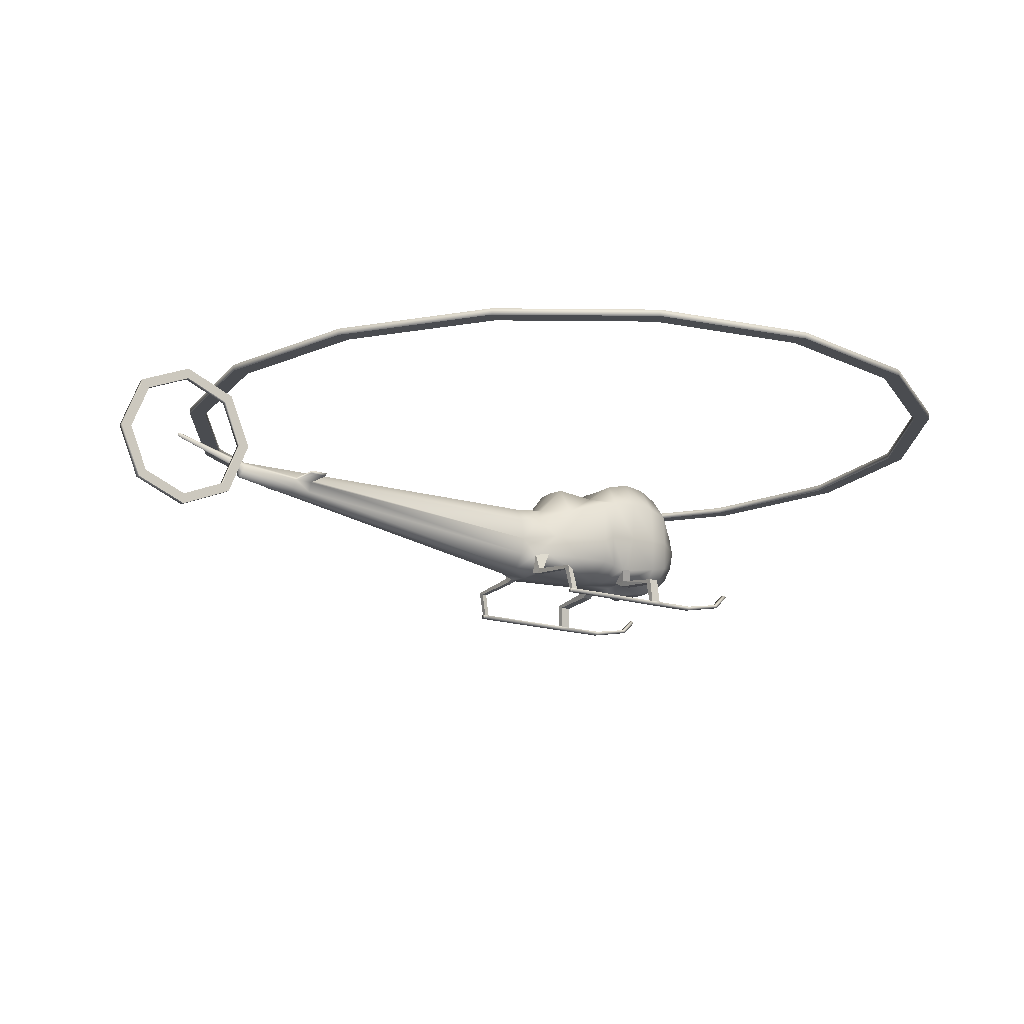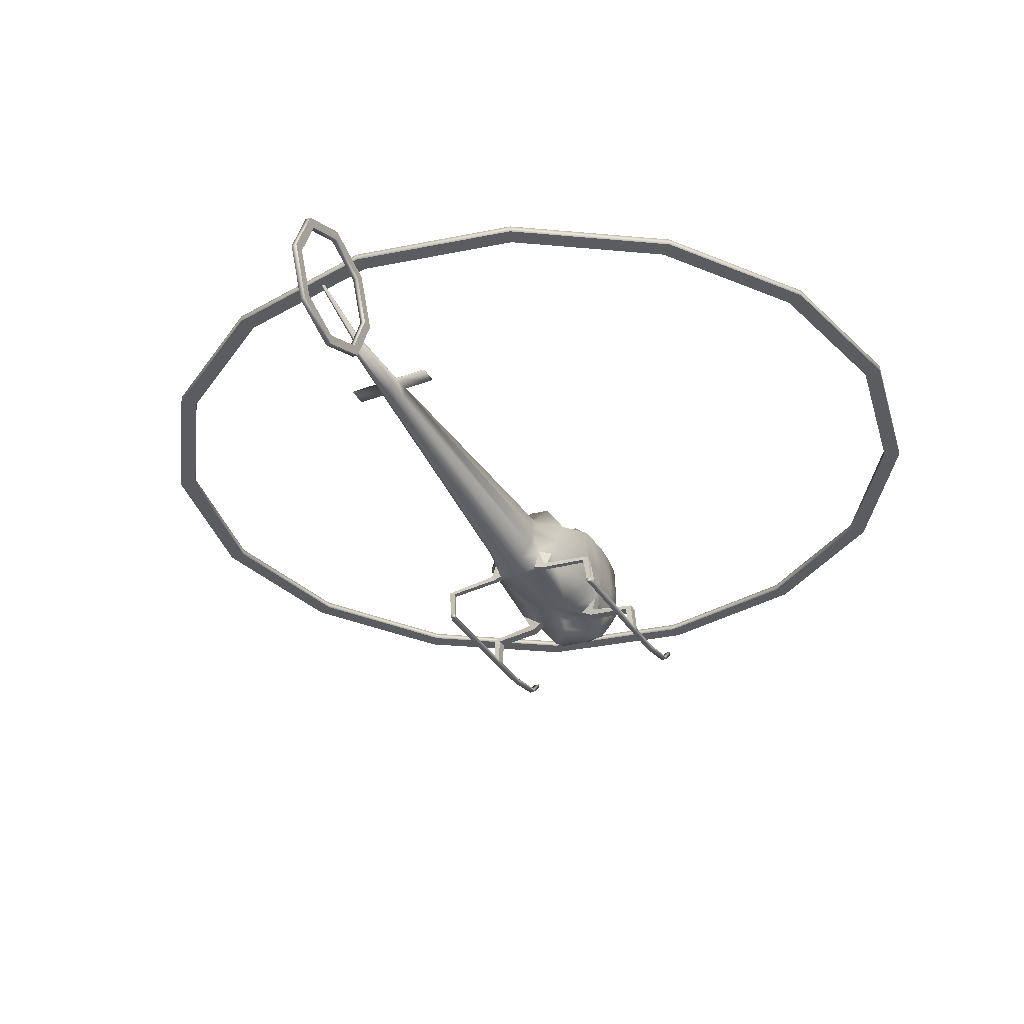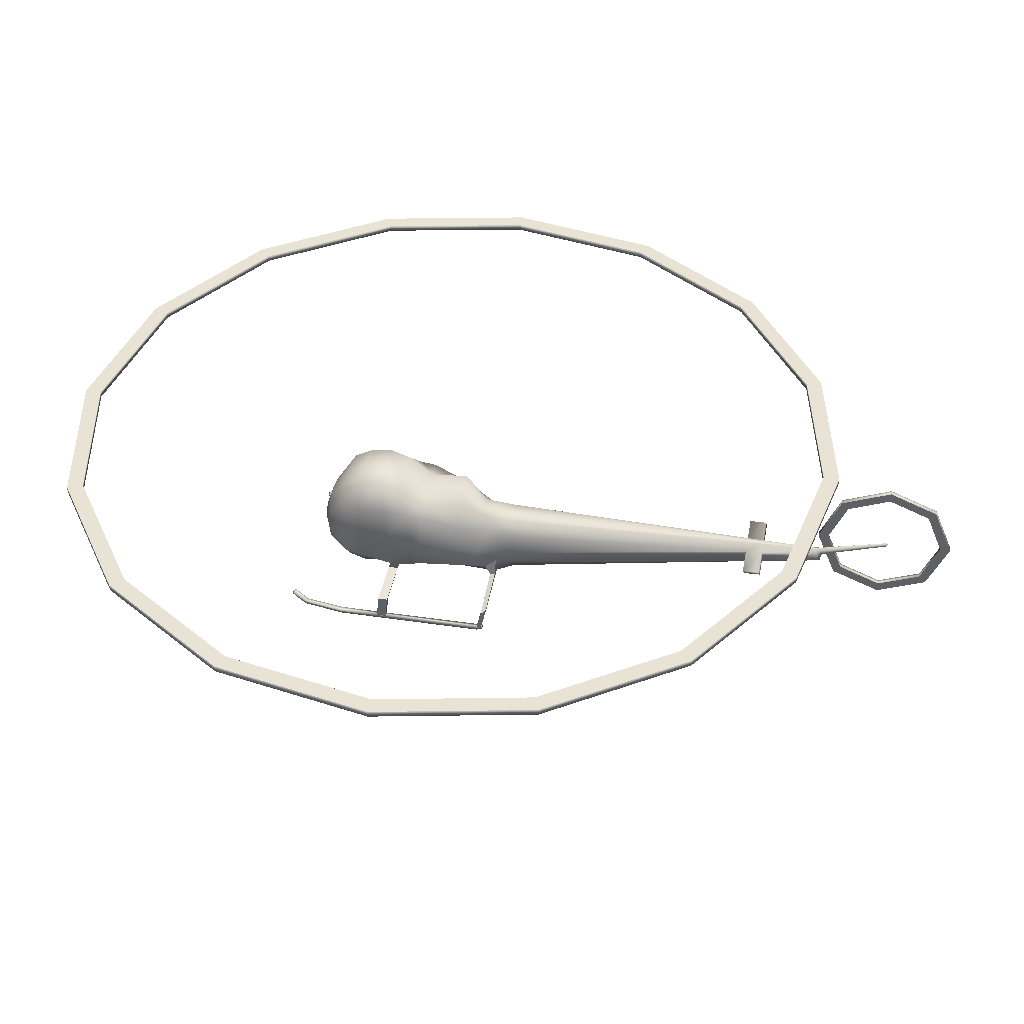
<metadata>
{"format":"obj","ext":"obj","renderer":"f3d","projection":"perspective","resolution":1024,"background":"white","views":[{"elev":-14.8,"azim":54.9,"up":"+Y"},{"elev":-34.1,"azim":26.7,"up":"+Y"},{"elev":42.1,"azim":-79.7,"up":"+Y"}]}
</metadata>
<code>
o B47G_Circle.003
v -0.02629 2.818 -5.199
v -2.189 2.818 -4.768
v -4.023 2.818 -3.543
v -5.248 2.818 -1.709
v -5.679 2.818 0.4537
v -5.248 2.818 2.617
v -4.023 2.818 4.45
v -2.189 2.818 5.676
v -0.02629 2.818 6.106
v 2.137 2.818 5.676
v 3.97 2.818 4.45
v 5.196 2.818 2.617
v 5.626 2.818 0.4537
v 5.196 2.818 -1.709
v 3.97 2.818 -3.543
v 2.137 2.818 -4.768
v -0.02629 2.818 -4.973
v -2.103 2.818 -4.56
v -3.864 2.818 -3.384
v -5.04 2.818 -1.623
v -5.453 2.818 0.4537
v -5.04 2.818 2.531
v -3.864 2.818 4.291
v -2.103 2.818 5.468
v -0.02629 2.818 5.881
v 2.051 2.818 5.468
v 3.811 2.818 4.291
v 4.988 2.818 2.531
v 5.401 2.818 0.4537
v 4.988 2.818 -1.623
v 3.811 2.818 -3.384
v 2.051 2.818 -4.56
v -2.189 2.73 -4.768
v -0.02629 2.73 -5.199
v -4.023 2.73 -3.543
v -5.248 2.73 -1.709
v -5.679 2.73 0.4537
v -5.248 2.73 2.617
v -4.023 2.73 4.45
v -2.189 2.73 5.676
v -0.02629 2.73 6.106
v 2.137 2.73 5.676
v 3.97 2.73 4.45
v 5.196 2.73 2.617
v 5.626 2.73 0.4537
v 5.196 2.73 -1.709
v 3.97 2.73 -3.543
v 2.137 2.73 -4.768
v -2.103 2.73 -4.56
v -0.02629 2.73 -4.973
v -3.864 2.73 -3.384
v -5.04 2.73 -1.623
v -5.453 2.73 0.4537
v -5.04 2.73 2.531
v -3.864 2.73 4.291
v -2.103 2.73 5.468
v -0.02629 2.73 5.881
v 2.051 2.73 5.468
v 3.811 2.73 4.291
v 4.988 2.73 2.531
v 5.401 2.73 0.4537
v 4.988 2.73 -1.623
v 3.811 2.73 -3.384
v 2.051 2.73 -4.56
v -0.3568 1.867 -1.151
v -0.5994 1.568 -1.151
v -0.6175 1.159 -1.151
v -0.5994 0.7498 -1.151
v -0.3568 0.4504 -1.151
v -0.2381 1.463 -1.431
v -0.3938 1.29 -1.431
v -0.4508 1.054 -1.431
v -0.3938 0.8183 -1.431
v -0.2381 0.6454 -1.431
v -0.1438 1.233 -1.518
v -0.2305 1.18 -1.518
v -0.2623 1.108 -1.518
v -0.2305 1.036 -1.518
v -0.1438 0.983 -1.518
v -0.2697 1.797 0.5859
v -0.5273 1.415 0.5956
v -0.5431 0.9875 0.8662
v -0.3471 1.203 1.366
v -0.3471 0.6953 1.375
v -0.2002 0.4741 1.378
v -0.3059 0.4335 1.134
v -0.3771 0.6978 1.132
v -0.3233 1.265 1.021
v -0.1974 1.445 0.9007
v -0.368 1.999 -0.9047
v -0.368 0.3725 -0.9097
v -0.6188 0.6994 -0.9097
v -0.6188 1.648 -0.8946
v -0.6375 1.146 -0.9097
v -0.3813 2.04 -0.5953
v -1.181 0.04412 1.052
v -0.6418 1.661 -0.5372
v -0.6613 1.127 -0.5037
v -1.204 0.04412 0.9828
v -0.2819 1.738 0.03914
v -0.2819 0.4546 0.0251
v -0.6445 1.616 0.0251
v -0.664 1.026 0.0251
v -0.6445 0.696 0.0251
v -0.02835 1.683 6.903
v -0.04296 1.672 6.907
v -0.04569 1.656 6.911
v -0.04296 1.641 6.916
v -0.02835 1.63 6.92
v -0.03159 1.43 5.955
v -0.03159 1.323 5.992
v -0.06195 1.346 5.984
v -0.06195 1.408 5.963
v -0.06762 1.377 5.973
v -0.5273 0.691 1.002
v 0.1111 0.4454 -0.2054
v -0.1618 0.4454 -0.2054
v -0.3151 0.4185 1.064
v -0.3813 0.45 -0.3685
v -0.3813 0.4757 -0.4981
v -0.2982 0.4549 -0.4358
v -0.6418 0.6154 -0.4463
v -0.6418 0.6154 -0.3109
v 0.5925 0.6557 -0.1429
v -1.118 0.04412 1.053
v -1.131 0.04412 0.9828
v -1.131 0.0391 -0.4213
v -1.131 0.0391 -0.5568
v -1.204 0.0391 -0.5568
v -1.204 0.0391 -0.4213
v -1.118 -0.004838 1.053
v -1.181 -0.004838 1.052
v -1.131 -0.009861 -0.4213
v -1.204 -0.009861 -0.4213
v -1.131 -0.004838 0.9828
v -1.204 -0.004838 0.9828
v -1.204 -0.009861 -0.5568
v -1.131 -0.009861 -0.5568
v -1.119 0.04412 1.064
v -1.181 0.04412 1.064
v -1.119 -0.004838 1.064
v -1.181 -0.004838 1.064
v -1.204 0.0391 -1.127
v -1.131 0.0391 -1.127
v -1.204 -0.009861 -1.127
v -1.131 -0.009861 -1.127
v -1.204 0.3012 -1.826
v -1.131 0.3012 -1.826
v -1.204 0.272 -1.865
v -1.131 0.272 -1.865
v -1.131 0.1303 -1.653
v -1.204 0.1303 -1.653
v -1.204 0.09123 -1.672
v -1.131 0.09123 -1.672
v -1.099 0.3323 -0.3961
v -1.099 0.3323 -0.5316
v -1.185 0.3711 -0.3961
v -1.185 0.3711 -0.5316
v -1.096 0.3507 1.12
v -1.102 0.3481 1.05
v -1.184 0.3301 1.05
v -1.174 0.3866 1.12
v -0.4264 0.4014 1.057
v -0.464 0.4714 1.057
v -0.4585 0.473 1.127
v -0.4226 0.4042 1.127
v -0.5164 0.3829 -0.5205
v -0.5164 0.3829 -0.385
v -0.5628 0.4536 -0.3639
v -0.5628 0.4536 -0.4994
v -0.02534 1.891 -1.151
v 0.3061 1.867 -1.151
v 0.5487 1.568 -1.151
v 0.5669 1.159 -1.151
v 0.5487 0.7498 -1.151
v 0.3061 0.4504 -1.151
v -0.02534 0.427 -1.151
v -0.02534 1.514 -1.431
v 0.1874 1.463 -1.431
v 0.3432 1.29 -1.431
v 0.4002 1.054 -1.431
v 0.3432 0.8183 -1.431
v 0.1874 0.6454 -1.431
v -0.02534 0.595 -1.431
v -0.02534 1.248 -1.518
v 0.09313 1.233 -1.518
v 0.1799 1.18 -1.518
v 0.2116 1.108 -1.518
v 0.1799 1.036 -1.518
v 0.09313 0.983 -1.518
v -0.02534 0.9677 -1.518
v -0.02534 1.108 -1.538
v -0.02534 1.413 1.362
v 0.2191 1.797 0.5859
v 0.4766 1.415 0.5956
v 0.4924 0.9875 0.8662
v -0.02534 0.4019 1.1
v 0.2964 1.203 1.366
v 0.2964 0.6953 1.375
v 0.1495 0.4741 1.378
v 0.2552 0.4335 1.134
v 0.3264 0.6978 1.132
v -0.02534 1.459 0.9007
v 0.2726 1.265 1.021
v 0.1467 1.445 0.9007
v 0.2809 0.4523 -0.1717
v 0.3173 1.999 -0.9047
v -0.02534 2.025 -0.9047
v 0.3173 0.3725 -0.9097
v 0.5681 0.6994 -0.9097
v 0.5681 1.648 -0.8946
v -0.02534 0.3424 -0.5357
v 0.5868 1.146 -0.9097
v 0.3306 2.04 -0.5953
v 1.13 0.04412 1.052
v 0.5911 1.661 -0.5372
v -0.02534 0.4592 -0.4852
v 0.6106 1.127 -0.5037
v -0.02534 2.056 -0.6017
v 1.153 0.04412 0.9828
v 0.2312 1.738 0.03914
v 0.2312 0.4546 0.0251
v 0.5938 1.616 0.0251
v -0.02534 0.4358 0.0251
v 0.6134 1.026 0.0251
v -0.02534 1.727 0.000444
v 0.5938 0.696 0.0251
v -0.02233 1.683 6.903
v -0.007717 1.672 6.907
v -0.004991 1.656 6.911
v -0.007717 1.641 6.916
v -0.02233 1.63 6.92
v -0.02534 1.629 6.92
v -0.02534 1.666 6.926
v -0.01909 1.43 5.955
v -0.02534 1.432 5.954
v -0.01909 1.323 5.992
v 0.01128 1.346 5.984
v 0.01128 1.408 5.963
v -0.02534 1.321 5.993
v 0.01694 1.377 5.973
v 0.4766 0.691 1.002
v 0.612 1.126 -0.1116
v 0.5925 1.644 -0.1839
v 0.2645 0.4185 1.064
v 0.3306 0.45 -0.3685
v 0.3306 0.4757 -0.4981
v 0.2475 0.4549 -0.4358
v 0.5911 0.6154 -0.4463
v 0.5911 0.6154 -0.3109
v 0.2809 1.973 -0.2892
v 1.067 0.04412 1.053
v 1.081 0.04412 0.9828
v 1.081 0.0391 -0.4213
v 1.081 0.0391 -0.5568
v 1.153 0.0391 -0.5568
v 1.153 0.0391 -0.4213
v 1.067 -0.004838 1.053
v 1.13 -0.004838 1.052
v 1.081 -0.009861 -0.4213
v 1.153 -0.009861 -0.4213
v 1.081 -0.004838 0.9828
v 1.153 -0.004838 0.9828
v 1.153 -0.009861 -0.5568
v 1.081 -0.009861 -0.5568
v 1.068 0.04412 1.064
v 1.13 0.04412 1.064
v 1.068 -0.004838 1.064
v 1.13 -0.004838 1.064
v 1.153 0.0391 -1.127
v 1.081 0.0391 -1.127
v 1.153 -0.009861 -1.127
v 1.081 -0.009861 -1.127
v 1.153 0.3012 -1.826
v 1.081 0.3012 -1.826
v 1.153 0.272 -1.865
v 1.081 0.272 -1.865
v 1.081 0.1303 -1.653
v 1.153 0.1303 -1.653
v 1.153 0.09123 -1.672
v 1.081 0.09123 -1.672
v 1.048 0.3323 -0.3961
v 1.048 0.3323 -0.5316
v 1.134 0.3711 -0.3961
v 1.134 0.3711 -0.5316
v 1.045 0.3507 1.12
v 1.051 0.3481 1.05
v 1.133 0.3301 1.05
v 1.123 0.3866 1.12
v 0.3757 0.4014 1.057
v 0.4133 0.4714 1.057
v 0.4078 0.473 1.127
v 0.3719 0.4042 1.127
v 0.4657 0.3829 -0.5205
v 0.4657 0.3829 -0.385
v 0.5121 0.4536 -0.3639
v 0.5121 0.4536 -0.4994
v 0.1216 1.613 5.911
v 0.1216 2.293 6.193
v 0.1216 2.575 6.873
v 0.1216 2.293 7.553
v 0.1216 1.613 7.835
v 0.1216 0.9332 7.553
v 0.1216 0.6515 6.873
v 0.1216 0.9332 6.193
v 0.05048 1.613 5.911
v 0.05048 2.293 6.193
v 0.05048 2.575 6.873
v 0.05048 2.293 7.553
v 0.05048 1.613 7.835
v 0.05048 0.9332 7.553
v 0.05048 0.6515 6.873
v 0.05048 0.9332 6.193
v 0.1216 1.031 6.291
v 0.1216 0.7904 6.873
v 0.1216 1.031 7.455
v 0.1216 1.613 7.696
v 0.1216 2.195 7.455
v 0.1216 2.436 6.873
v 0.1216 2.195 6.291
v 0.1216 1.613 6.05
v 0.05048 1.613 6.05
v 0.05048 2.195 6.291
v 0.05048 2.436 6.873
v 0.05048 2.195 7.455
v 0.05048 1.613 7.696
v 0.05048 1.031 7.455
v 0.05048 0.7904 6.873
v 0.05048 1.031 6.291
v -0.6431 0.6557 -0.1429
v -0.3316 0.4523 -0.1717
v -0.6627 1.126 -0.1116
v -0.6431 1.644 -0.1839
v -0.3316 1.973 -0.2892
v -0.02534 1.975 -0.3117
v -0.02534 1.802 0.6171
v -0.2002 1.398 1.362
v -0.02534 0.4589 1.379
v -0.3969 0.91 1.37
v 0.1495 1.398 1.362
v 0.3462 0.91 1.37
v -0.03777 1.418 5.895
v -0.03777 1.203 5.97
v -0.09818 1.372 5.911
v -0.02534 1.2 5.972
v -0.1094 1.31 5.933
v -0.01291 1.418 5.895
v -0.01291 1.203 5.97
v 0.0475 1.372 5.911
v 0.05877 1.31 5.933
v -0.02534 1.421 5.894
v -0.09818 1.249 5.955
v 0.0475 1.249 5.955
v 0.02404 1.038 4.926
v -0.02534 1.419 4.863
v -0.07472 1.413 4.864
v 0.1041 1.123 4.913
v -0.1548 1.123 4.913
v -0.02534 1.031 4.927
v -0.1748 1.26 4.895
v 0.02404 1.413 4.864
v -0.07472 1.038 4.926
v -0.1548 1.302 4.877
v 0.1241 1.26 4.895
v 0.1041 1.302 4.877
v 0.01572 1.075 5.161
v -0.0664 1.414 5.096
v -0.02534 1.069 5.162
v -0.1601 1.268 5.129
v 0.01572 1.414 5.096
v -0.0664 1.075 5.161
v -0.142 1.305 5.11
v 0.1094 1.268 5.129
v 0.09136 1.305 5.11
v -0.02534 1.42 5.095
v 0.09136 1.151 5.148
v -0.142 1.151 5.148
v -0.5783 1.26 4.895
v -0.5783 1.302 4.877
v 0.5276 1.26 4.895
v 0.5276 1.302 4.877
v -0.5783 1.268 5.129
v -0.5783 1.305 5.11
v 0.5276 1.268 5.129
v 0.5276 1.305 5.11
f 52 36 35 51
f 13 29 28 12
f 1 2 18 17
f 31 30 14 15
f 61 62 46 45
f 6 7 23 22
f 20 19 3 4
f 9 25 24 8
f 26 25 9 10
f 12 28 27 11
f 53 37 36 52
f 64 48 47 63
f 27 26 10 11
f 49 33 34 50
f 55 39 38 54
f 17 32 16 1
f 21 20 4 5
f 49 51 35 33
f 59 43 42 58
f 14 30 29 13
f 22 21 5 6
f 15 16 32 31
f 60 61 45 44
f 60 44 43 59
f 63 47 46 62
f 55 56 40 39
f 58 42 41 57
f 37 53 54 38
f 56 57 41 40
f 64 50 34 48
f 2 3 19 18
f 7 8 24 23
f 164 161 162 165
f 158 156 128 129
f 161 126 99
f 118 164 115
f 86 165 166
f 119 169 168
f 120 170 122
f 285 256 255 283
f 288 253 287
f 157 130 127 155
f 291 245 242
f 201 292 202
f 246 296 250
f 297 247 249
f 156 170 167
f 158 129 130 157
f 245 290 293 201
f 161 160 126
f 288 215 220
f 155 169 157
f 283 297 285
f 287 291 288
f 118 163 164
f 86 87 165
f 119 123 169
f 120 167 170
f 96 161 99
f 160 164 163
f 284 285 297 296
f 288 220 253
f 296 282 284
f 291 290 245
f 201 293 292
f 246 295 296
f 297 294 247
f 254 257 284 282
f 156 158 170
f 291 242 202 292
f 165 162 159 166
f 287 253 252 286
f 156 155 127 128
f 286 289 292 293
f 294 283 282 295
f 290 287 286 293
f 288 289 215
f 162 96 125 159
f 155 168 169
f 283 294 297
f 167 168 155 156
f 160 159 125 126
f 287 290 291
f 118 86 166 163
f 96 162 161
f 252 215 289 286
f 289 288 291 292
f 247 294 295 246
f 283 255 254 282
f 315 316 303 304
f 120 119 168 167
f 160 161 164
f 163 166 159 160
f 296 297 249 250
f 170 158 157 169
f 164 165 87 115
f 257 256 285 284
f 311 327 328 312
f 296 295 282
f 319 320 299 300
f 312 328 329 313
f 324 325 309 308
f 316 317 302 303
f 325 326 310 309
f 314 305 298 321
f 310 326 327 311
f 301 318 319 300
f 322 323 307 306
f 302 317 318 301
f 314 315 304 305
f 299 320 321 298
f 322 306 313 329
f 307 323 324 308
f 122 170 169 123
f 58 26 27 59
f 53 21 22 54
f 41 9 8 40
f 54 22 23 55
f 42 10 9 41
f 55 23 24 56
f 43 11 10 42
f 56 24 25 57
f 44 12 11 43
f 57 25 26 58
f 46 14 13 45
f 59 27 28 60
f 33 2 1 34
f 60 28 29 61
f 48 16 15 47
f 35 3 2 33
f 61 29 30 62
f 34 1 16 48
f 36 4 3 35
f 62 30 31 63
f 50 17 18 49
f 37 5 4 36
f 63 31 32 64
f 49 18 19 51
f 38 6 5 37
f 64 32 17 50
f 51 19 20 52
f 39 7 6 38
f 52 20 21 53
f 40 8 7 39
f 47 15 14 46
f 45 13 12 44
f 79 78 192
f 76 75 192
f 191 79 192
f 77 76 192
f 78 77 192
f 75 185 192
f 367 342 351 375
f 178 185 75 70
f 197 86 118
f 122 123 98
f 243 124 250 218
f 107 108 234
f 108 109 234
f 105 106 234
f 109 233 234
f 106 107 234
f 82 339 88
f 119 120 121
f 217 121 120
f 65 66 93 90
f 190 192 189
f 187 192 186
f 191 192 190
f 188 192 187
f 189 192 188
f 186 192 185
f 197 338 85 86
f 224 217 248 116
f 230 234 231
f 231 234 232
f 228 234 229
f 232 234 233
f 229 234 230
f 202 196 341
f 246 248 247
f 177 184 183 176
f 205 340 198 204
f 202 199 200 201
f 225 227 124 243
f 103 332 330 104
f 200 338 197 201
f 226 221 251 335
f 72 77 78 73
f 222 206 124 227
f 115 87 82
f 195 223 221 194
f 121 217 224 117
f 102 103 82 81
f 221 223 244 251
f 350 238 353
f 341 199 202
f 195 204 196
f 228 235 236
f 247 212 209
f 245 201 197
f 242 196 202
f 81 80 100 102
f 331 119 121 117
f 218 250 249
f 73 78 79 74
f 212 120 91
f 113 110 342 344
f 247 248 217
f 194 336 203 205
f 234 228 105
f 241 349 239
f 344 114 113
f 83 88 339
f 312 313 305 304
f 144 143 129 128
f 175 182 181 174
f 143 152 153 145
f 236 110 105 228
f 205 204 195 194
f 206 246 250 124
f 222 224 116 206
f 223 195 196 225
f 70 71 66 65
f 74 184 177 69
f 176 183 182 175
f 213 210 175 174
f 364 357 199 341
f 72 73 68 67
f 101 104 330 331
f 223 225 243 244
f 354 359 338 200
f 210 249 247 209
f 213 174 173 211
f 210 209 176 175
f 331 330 123 119
f 113 106 105 110
f 316 327 326 317
f 94 98 97 93
f 93 97 95 90
f 134 136 99 130
f 90 95 219 208
f 178 70 65 171
f 244 243 218 216
f 84 339 87
f 227 225 196 242
f 98 94 92 122
f 137 138 133 134
f 112 108 107 114
f 371 343 352 377
f 114 107 106 113
f 229 230 241 239
f 346 112 114 344
f 74 79 191 184
f 252 266 267 215
f 355 361 340 193
f 83 337 89 88
f 247 217 212
f 133 138 128 127
f 68 92 94 67
f 137 134 130 129
f 142 141 139 140
f 142 140 96 132
f 262 258 252 253
f 133 127 126 135
f 148 147 152 151
f 125 96 140 139
f 143 145 137 129
f 145 146 138 137
f 146 144 128 138
f 150 149 147 148
f 149 150 154 153
f 153 154 146 145
f 276 274 279 280
f 151 152 143 144
f 278 275 277 281
f 281 273 271 278
f 136 134 133 135
f 154 151 144 146
f 99 126 127 130
f 307 308 300 299
f 258 268 266 252
f 261 257 220 263
f 75 76 71 70
f 89 337 193 203
f 69 91 92 68
f 332 98 123 330
f 333 102 100 334
f 81 82 88
f 190 189 182 183
f 186 179 180 187
f 188 187 180 181
f 191 190 183 184
f 80 89 203 336
f 111 112 352 343
f 172 179 178 171
f 219 214 207 208
f 335 251 214 219
f 81 88 89 80
f 98 332 333 97
f 372 344 342 367
f 262 263 259 258
f 101 331 117 224
f 332 103 102 333
f 377 352 346 369
f 91 69 177
f 172 207 211 173
f 131 141 142 132
f 303 302 310 311
f 173 180 179 172
f 240 111 343 345
f 71 72 67 66
f 251 244 216 214
f 271 255 256 270
f 264 261 260 265
f 177 176 209
f 104 115 82 103
f 171 65 90 208
f 228 229 239 235
f 242 245 222 227
f 368 345 343 371
f 71 76 77 72
f 94 93 66 67
f 69 68 73 74
f 357 354 200 199
f 186 185 178 179
f 240 237 232 233
f 212 217 120
f 214 216 211 207
f 198 341 204
f 171 208 207 172
f 193 340 205 203
f 230 231 238 241
f 210 213 218 249
f 260 254 255 265
f 264 256 257 261
f 269 267 266 268
f 269 259 215 267
f 215 259 263 220
f 253 254 260 262
f 269 268 258 259
f 275 278 279 274
f 231 232 237 238
f 270 256 264 272
f 272 264 265 273
f 273 265 255 271
f 277 275 274 276
f 276 280 281 277
f 280 272 273 281
f 152 147 149 153
f 278 271 270 279
f 280 279 270 272
f 151 154 150 148
f 263 262 260 261
f 220 257 254 253
f 311 312 304 303
f 96 99 136 132
f 306 307 299 298
f 125 131 135 126
f 334 100 226 335
f 111 109 108 112
f 97 333 334 95
f 365 364 341 198
f 224 197 118 101
f 361 365 198 340
f 369 346 344 372
f 174 181 180 173
f 317 326 325 318
f 328 315 314 329
f 313 306 298 305
f 322 321 320 323
f 308 309 301 300
f 323 320 319 324
f 324 319 318 325
f 327 316 315 328
f 131 125 139 141
f 329 314 321 322
f 240 233 109 111
f 302 301 309 310
f 120 122 92 91
f 350 349 241 238
f 245 197 224 222
f 115 104 101 118
f 132 136 135 131
f 84 87 86 85
f 336 194 221 226
f 351 236 235 347
f 226 100 80 336
f 95 334 335 219
f 353 238 237 348
f 347 235 239 349
f 206 116 248 246
f 110 236 351 342
f 189 188 181 182
f 216 218 213 211
f 177 209 212 91
f 348 237 240 345
f 346 352 112
f 341 196 204
f 82 87 339
f 339 360 363 83
f 370 374 365 361
f 363 360 378 379
f 376 366 354 357
f 338 359 362 85
f 84 358 360 339
f 83 363 356 337
f 375 370 361 355
f 85 362 358 84
f 366 368 359 354
f 373 376 357 364
f 337 356 355 193
f 350 353 376 373
f 348 345 368 366
f 351 347 370 375
f 353 348 366 376
f 349 350 373 374
f 347 349 374 370
f 364 365 381 380
f 359 368 371 362
f 358 377 369 360
f 363 372 367 356
f 362 371 377 358
f 356 367 375 355
f 385 384 380 381
f 378 382 383 379
f 365 374 385 381
f 372 363 379 383
f 369 372 383 382
f 373 364 380 384
f 374 373 384 385
f 360 369 382 378

</code>
